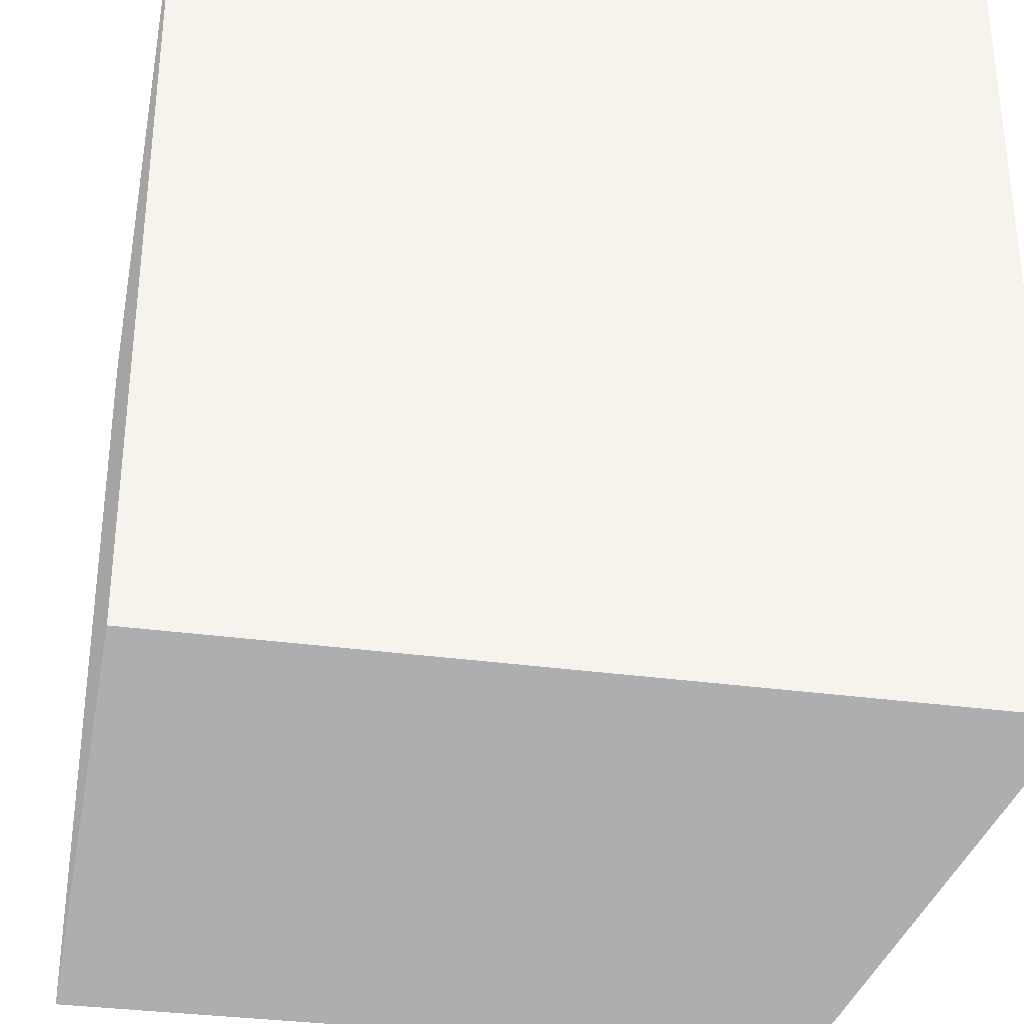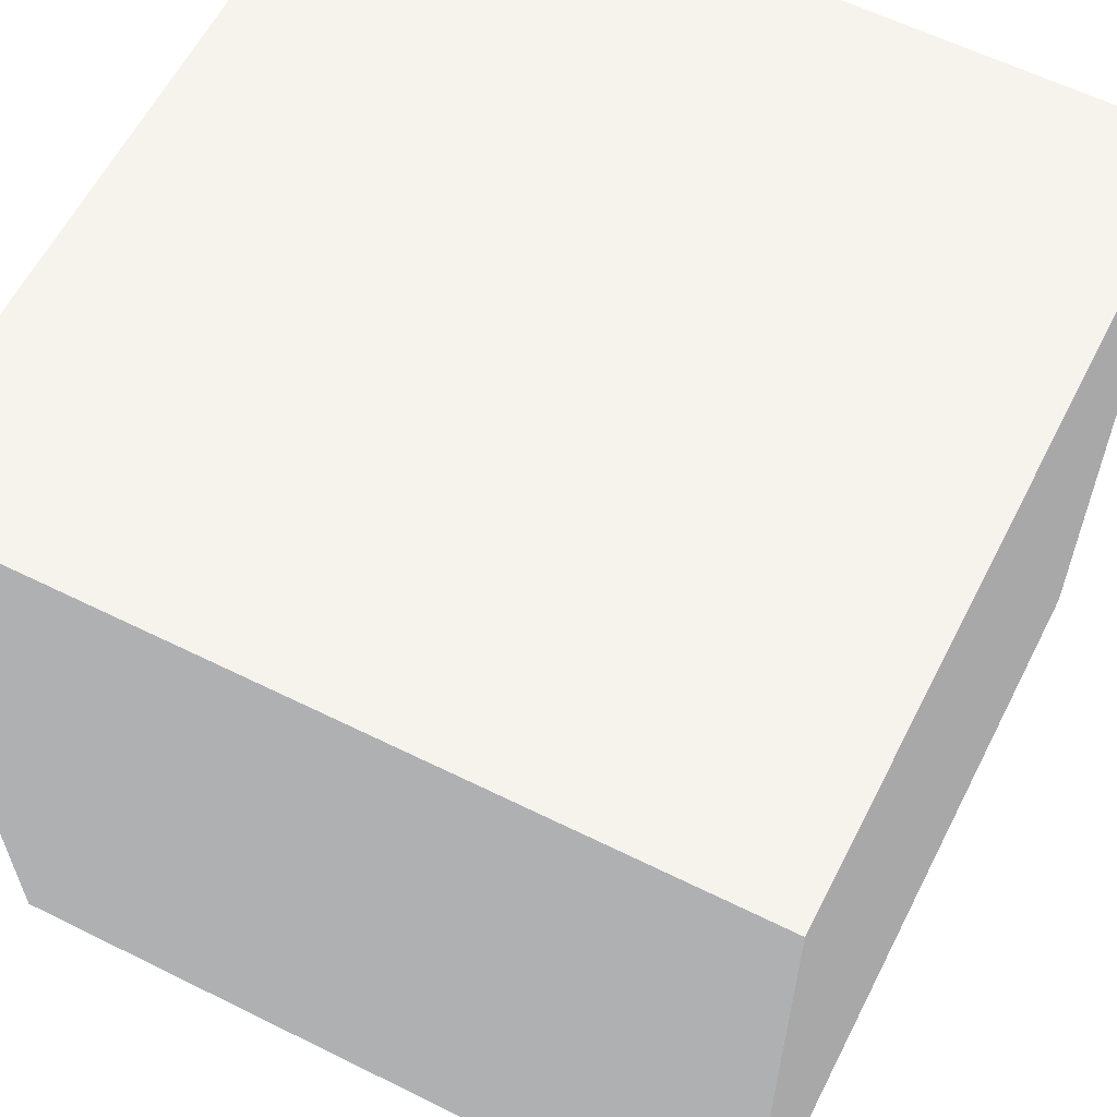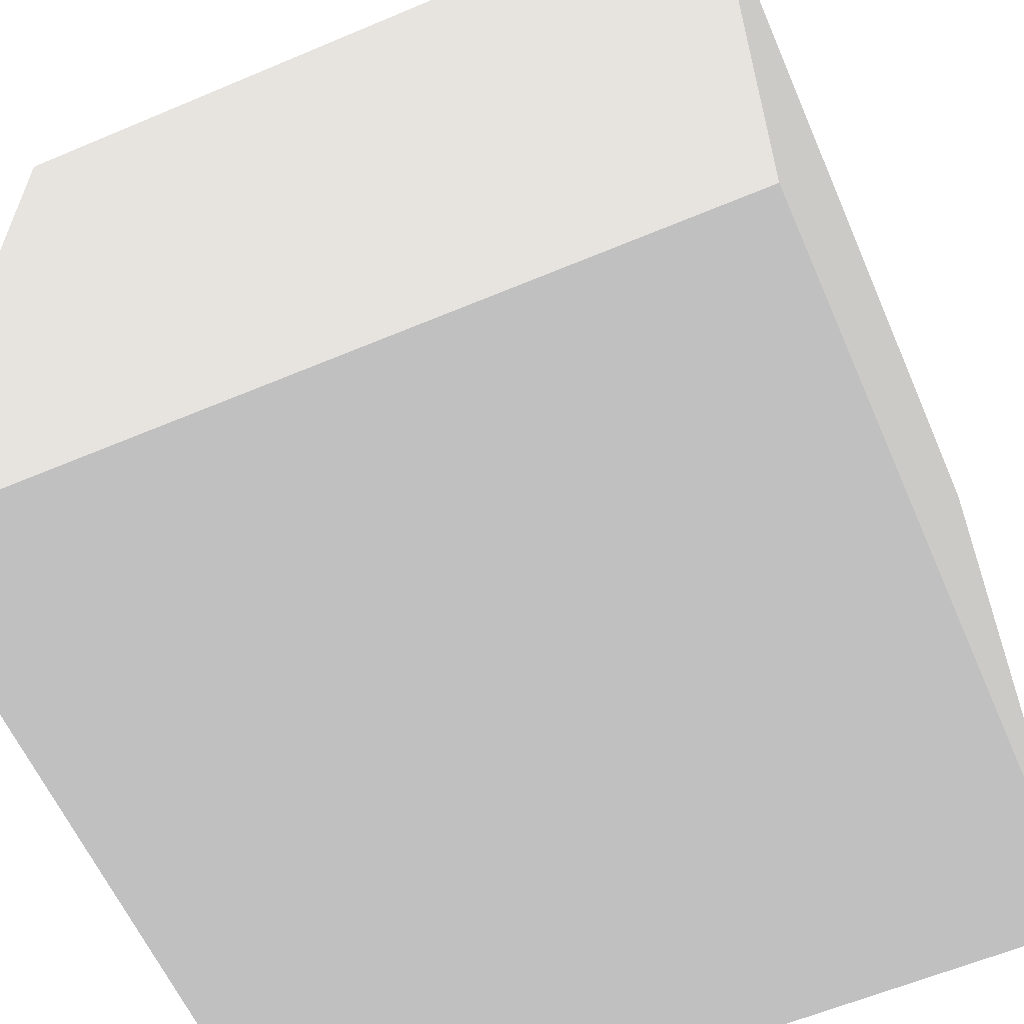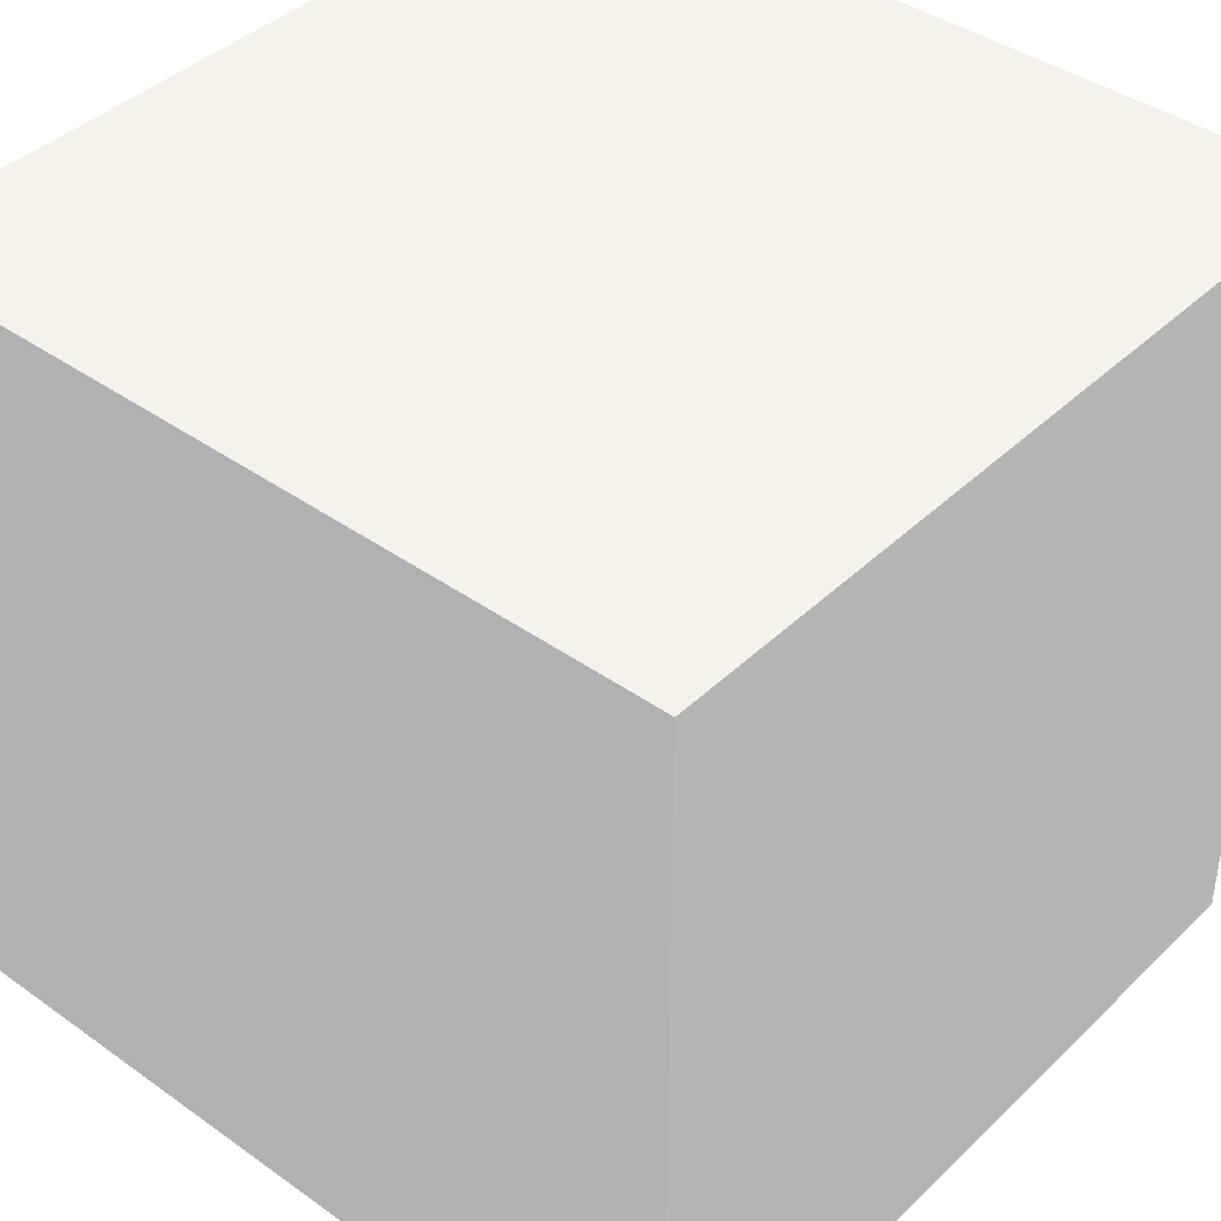
<metadata>
{"format":"obj","ext":"obj","renderer":"f3d","projection":"perspective","resolution":1024,"background":"white","views":[{"elev":-32.2,"azim":168.9,"up":"+Z"},{"elev":60.4,"azim":26.9,"up":"+Z"},{"elev":-60.1,"azim":-156.6,"up":"+Y"},{"elev":40.9,"azim":130.9,"up":"+Y"}]}
</metadata>
<code>
o obj125
v -0.5 -0.5 0.5 0.5 0.5 0.5 0 0 1
v 0.5 -0.5 0.5 0.5 0.5 0.5 0 0 1
v 0.5 0.5 0.5 0.5 0.5 0.5 0 0 1
v -0.5 -0.5 0.5 0.5 0.5 0.5 0 0 1
v 0.5 0.5 0.5 0.5 0.5 0.5 0 0 1
v -0.5 0.5 0.5 0.5 0.5 0.5 0 0 1
v 0.5 -0.5 -0.5 0.5 0.5 0.5 0 0 -1
v -0.5 -0.5 -0.5 0.5 0.5 0.5 0 0 -1
v -0.5 0.5 -0.5 0.5 0.5 0.5 0 0 -1
v 0.5 -0.5 -0.5 0.5 0.5 0.5 0 0 -1
v -0.5 0.5 -0.5 0.5 0.5 0.5 0 0 -1
v 0.5 0.5 -0.5 0.5 0.5 0.5 0 0 -1
v -0.5 -0.5 -0.5 0.5 0.5 0.5 -1 0 0
v -0.5 -0.5 0.5 0.5 0.5 0.5 -1 0 0
v -0.5 0.5 0.5 0.5 0.5 0.5 -1 0 0
v -0.5 -0.5 -0.5 0.5 0.5 0.5 -1 0 0
v -0.5 0.5 0.5 0.5 0.5 0.5 -1 0 0
v -0.5 0.5 -0.5 0.5 0.5 0.5 -1 0 0
v 0.5 -0.5 0.5 0.5 0.5 0.5 1 0 0
v 0.5 -0.5 -0.5 0.5 0.5 0.5 1 0 0
v 0.5 0.5 -0.5 0.5 0.5 0.5 1 0 0
v 0.5 -0.5 0.5 0.5 0.5 0.5 1 -0 0
v 0.5 0.5 -0.5 0.5 0.5 0.5 1 -0 0
v 0.5 0.5 0.5 0.5 0.5 0.5 1 -0 0
v -0.5 0.5 0.5 0.5 0.5 0.5 -0 1 0
v 0.5 0.5 0.5 0.5 0.5 0.5 -0 1 0
v 0.5 0.5 -0.5 0.5 0.5 0.5 -0 1 0
v -0.5 0.5 0.5 0.5 0.5 0.5 0 1 0
v 0.5 0.5 -0.5 0.5 0.5 0.5 0 1 0
v -0.5 0.5 -0.5 0.5 0.5 0.5 0 1 0
v -0.5 -0.5 -0.5 0.5 0.5 0.5 0 -1 0
v 0.5 -0.5 -0.5 0.5 0.5 0.5 0 -1 0
v 0.5 -0.5 0.5 0.5 0.5 0.5 0 -1 0
v -0.5 -0.5 -0.5 0.5 0.5 0.5 0 -1 0
v 0.5 -0.5 0.5 0.5 0.5 0.5 0 -1 0
v -0.5 -0.5 0.5 0.5 0.5 0.5 0 -1 0
f 1 2 3
f 4 5 6
f 7 8 9
f 10 11 12
f 13 14 15
f 16 17 18
f 19 20 21
f 22 23 24
f 25 26 27
f 28 29 30
f 31 32 33
f 34 35 36
o obj126
v -0.5 -0.5 0.5 0.5 0.5 0.5 0 0 1
v 0.5 -0.5 0.5 0.5 0.5 0.5 0 0 1
v 0.5 0.5 0.5 0.5 0.5 0.5 0 0 1
v -0.5 -0.5 0.5 0.5 0.5 0.5 0 0 1
v 0.5 0.5 0.5 0.5 0.5 0.5 0 0 1
v -0.5 0.5 0.5 0.5 0.5 0.5 0 0 1
v 0.5 -0.5 -0.5 0.5 0.5 0.5 0 0 -1
v -0.5 -0.5 -0.5 0.5 0.5 0.5 0 0 -1
v -0.5 0.5 -0.5 0.5 0.5 0.5 0 0 -1
v 0.5 -0.5 -0.5 0.5 0.5 0.5 0 0 -1
v -0.5 0.5 -0.5 0.5 0.5 0.5 0 0 -1
v 0.5 0.5 -0.5 0.5 0.5 0.5 0 0 -1
v -0.5 -0.5 -0.5 0.5 0.5 0.5 -1 0 0
v -0.5 -0.5 0.5 0.5 0.5 0.5 -1 0 0
v -0.5 0.5 0.5 0.5 0.5 0.5 -1 0 0
v -0.5 -0.5 -0.5 0.5 0.5 0.5 -1 0 0
v -0.5 0.5 0.5 0.5 0.5 0.5 -1 0 0
v -0.5 0.5 -0.5 0.5 0.5 0.5 -1 0 0
v 0.5 -0.5 0.5 0.5 0.5 0.5 1 0 0
v 0.5 -0.5 -0.5 0.5 0.5 0.5 1 0 0
v 0.5 0.5 -0.5 0.5 0.5 0.5 1 0 0
v 0.5 -0.5 0.5 0.5 0.5 0.5 1 -0 0
v 0.5 0.5 -0.5 0.5 0.5 0.5 1 -0 0
v 0.5 0.5 0.5 0.5 0.5 0.5 1 -0 0
v -0.5 0.5 0.5 0.5 0.5 0.5 -0 1 0
v 0.5 0.5 0.5 0.5 0.5 0.5 -0 1 0
v 0.5 0.5 -0.5 0.5 0.5 0.5 -0 1 0
v -0.5 0.5 0.5 0.5 0.5 0.5 0 1 0
v 0.5 0.5 -0.5 0.5 0.5 0.5 0 1 0
v -0.5 0.5 -0.5 0.5 0.5 0.5 0 1 0
v -0.5 -0.5 -0.5 0.5 0.5 0.5 0 -1 0
v 0.5 -0.5 -0.5 0.5 0.5 0.5 0 -1 0
v 0.5 -0.5 0.5 0.5 0.5 0.5 0 -1 0
v -0.5 -0.5 -0.5 0.5 0.5 0.5 0 -1 0
v 0.5 -0.5 0.5 0.5 0.5 0.5 0 -1 0
v -0.5 -0.5 0.5 0.5 0.5 0.5 0 -1 0
f 37 38 39
f 40 41 42
f 43 44 45
f 46 47 48
f 49 50 51
f 52 53 54
f 55 56 57
f 58 59 60
f 61 62 63
f 64 65 66
f 67 68 69
f 70 71 72
o obj127
v -0.5 -0.5 0.5 0.5 0.5 0.5 0 0 1
v 0.5 -0.5 0.5 0.5 0.5 0.5 0 0 1
v 0.5 0.5 0.5 0.5 0.5 0.5 0 0 1
v -0.5 -0.5 0.5 0.5 0.5 0.5 0 0 1
v 0.5 0.5 0.5 0.5 0.5 0.5 0 0 1
v -0.5 0.5 0.5 0.5 0.5 0.5 0 0 1
v 0.5 -0.5 -0.5 0.5 0.5 0.5 0 0 -1
v -0.5 -0.5 -0.5 0.5 0.5 0.5 0 0 -1
v -0.5 0.5 -0.5 0.5 0.5 0.5 0 0 -1
v 0.5 -0.5 -0.5 0.5 0.5 0.5 0 0 -1
v -0.5 0.5 -0.5 0.5 0.5 0.5 0 0 -1
v 0.5 0.5 -0.5 0.5 0.5 0.5 0 0 -1
v -0.5 -0.5 -0.5 0.5 0.5 0.5 -1 0 0
v -0.5 -0.5 0.5 0.5 0.5 0.5 -1 0 0
v -0.5 0.5 0.5 0.5 0.5 0.5 -1 0 0
v -0.5 -0.5 -0.5 0.5 0.5 0.5 -1 0 0
v -0.5 0.5 0.5 0.5 0.5 0.5 -1 0 0
v -0.5 0.5 -0.5 0.5 0.5 0.5 -1 0 0
v 0.5 -0.5 0.5 0.5 0.5 0.5 1 0 0
v 0.5 -0.5 -0.5 0.5 0.5 0.5 1 0 0
v 0.5 0.5 -0.5 0.5 0.5 0.5 1 0 0
v 0.5 -0.5 0.5 0.5 0.5 0.5 1 -0 0
v 0.5 0.5 -0.5 0.5 0.5 0.5 1 -0 0
v 0.5 0.5 0.5 0.5 0.5 0.5 1 -0 0
v -0.5 0.5 0.5 0.5 0.5 0.5 -0 1 0
v 0.5 0.5 0.5 0.5 0.5 0.5 -0 1 0
v 0.5 0.5 -0.5 0.5 0.5 0.5 -0 1 0
v -0.5 0.5 0.5 0.5 0.5 0.5 0 1 0
v 0.5 0.5 -0.5 0.5 0.5 0.5 0 1 0
v -0.5 0.5 -0.5 0.5 0.5 0.5 0 1 0
v -0.5 -0.5 -0.5 0.5 0.5 0.5 0 -1 0
v 0.5 -0.5 -0.5 0.5 0.5 0.5 0 -1 0
v 0.5 -0.5 0.5 0.5 0.5 0.5 0 -1 0
v -0.5 -0.5 -0.5 0.5 0.5 0.5 0 -1 0
v 0.5 -0.5 0.5 0.5 0.5 0.5 0 -1 0
v -0.5 -0.5 0.5 0.5 0.5 0.5 0 -1 0
f 73 74 75
f 76 77 78
f 79 80 81
f 82 83 84
f 85 86 87
f 88 89 90
f 91 92 93
f 94 95 96
f 97 98 99
f 100 101 102
f 103 104 105
f 106 107 108
o obj128
v -0.5 -0.5 0.5 0.5 0.5 0.5 0 0 1
v 0.5 -0.5 0.5 0.5 0.5 0.5 0 0 1
v 0.5 0.5 0.5 0.5 0.5 0.5 0 0 1
v -0.5 -0.5 0.5 0.5 0.5 0.5 0 0 1
v 0.5 0.5 0.5 0.5 0.5 0.5 0 0 1
v -0.5 0.5 0.5 0.5 0.5 0.5 0 0 1
v 0.5 -0.5 -0.5 0.5 0.5 0.5 0 0 -1
v -0.5 -0.5 -0.5 0.5 0.5 0.5 0 0 -1
v -0.5 0.5 -0.5 0.5 0.5 0.5 0 0 -1
v 0.5 -0.5 -0.5 0.5 0.5 0.5 0 0 -1
v -0.5 0.5 -0.5 0.5 0.5 0.5 0 0 -1
v 0.5 0.5 -0.5 0.5 0.5 0.5 0 0 -1
v -0.5 -0.5 -0.5 0.5 0.5 0.5 -1 0 0
v -0.5 -0.5 0.5 0.5 0.5 0.5 -1 0 0
v -0.5 0.5 0.5 0.5 0.5 0.5 -1 0 0
v -0.5 -0.5 -0.5 0.5 0.5 0.5 -1 0 0
v -0.5 0.5 0.5 0.5 0.5 0.5 -1 0 0
v -0.5 0.5 -0.5 0.5 0.5 0.5 -1 0 0
v 0.5 -0.5 0.5 0.5 0.5 0.5 1 0 0
v 0.5 -0.5 -0.5 0.5 0.5 0.5 1 0 0
v 0.5 0.5 -0.5 0.5 0.5 0.5 1 0 0
v 0.5 -0.5 0.5 0.5 0.5 0.5 1 -0 0
v 0.5 0.5 -0.5 0.5 0.5 0.5 1 -0 0
v 0.5 0.5 0.5 0.5 0.5 0.5 1 -0 0
v -0.5 0.5 0.5 0.5 0.5 0.5 -0 1 0
v 0.5 0.5 0.5 0.5 0.5 0.5 -0 1 0
v 0.5 0.5 -0.5 0.5 0.5 0.5 -0 1 0
v -0.5 0.5 0.5 0.5 0.5 0.5 0 1 0
v 0.5 0.5 -0.5 0.5 0.5 0.5 0 1 0
v -0.5 0.5 -0.5 0.5 0.5 0.5 0 1 0
v -0.5 -0.5 -0.5 0.5 0.5 0.5 0 -1 0
v 0.5 -0.5 -0.5 0.5 0.5 0.5 0 -1 0
v 0.5 -0.5 0.5 0.5 0.5 0.5 0 -1 0
v -0.5 -0.5 -0.5 0.5 0.5 0.5 0 -1 0
v 0.5 -0.5 0.5 0.5 0.5 0.5 0 -1 0
v -0.5 -0.5 0.5 0.5 0.5 0.5 0 -1 0
f 109 110 111
f 112 113 114
f 115 116 117
f 118 119 120
f 121 122 123
f 124 125 126
f 127 128 129
f 130 131 132
f 133 134 135
f 136 137 138
f 139 140 141
f 142 143 144
o obj129
v -0.5 -0.5 0.5 0.5 0.5 0.5 0 0 1
v 0.5 -0.5 0.5 0.5 0.5 0.5 0 0 1
v 0.5 0.5 0.5 0.5 0.5 0.5 0 0 1
v -0.5 -0.5 0.5 0.5 0.5 0.5 0 0 1
v 0.5 0.5 0.5 0.5 0.5 0.5 0 0 1
v -0.5 0.5 0.5 0.5 0.5 0.5 0 0 1
v 0.5 -0.5 -0.5 0.5 0.5 0.5 0 0 -1
v -0.5 -0.5 -0.5 0.5 0.5 0.5 0 0 -1
v -0.5 0.5 -0.5 0.5 0.5 0.5 0 0 -1
v 0.5 -0.5 -0.5 0.5 0.5 0.5 0 0 -1
v -0.5 0.5 -0.5 0.5 0.5 0.5 0 0 -1
v 0.5 0.5 -0.5 0.5 0.5 0.5 0 0 -1
v -0.5 -0.5 -0.5 0.5 0.5 0.5 -1 0 0
v -0.5 -0.5 0.5 0.5 0.5 0.5 -1 0 0
v -0.5 0.5 0.5 0.5 0.5 0.5 -1 0 0
v -0.5 -0.5 -0.5 0.5 0.5 0.5 -1 0 0
v -0.5 0.5 0.5 0.5 0.5 0.5 -1 0 0
v -0.5 0.5 -0.5 0.5 0.5 0.5 -1 0 0
v 0.5 -0.5 0.5 0.5 0.5 0.5 1 0 0
v 0.5 -0.5 -0.5 0.5 0.5 0.5 1 0 0
v 0.5 0.5 -0.5 0.5 0.5 0.5 1 0 0
v 0.5 -0.5 0.5 0.5 0.5 0.5 1 -0 0
v 0.5 0.5 -0.5 0.5 0.5 0.5 1 -0 0
v 0.5 0.5 0.5 0.5 0.5 0.5 1 -0 0
v -0.5 0.5 0.5 0.5 0.5 0.5 -0 1 0
v 0.5 0.5 0.5 0.5 0.5 0.5 -0 1 0
v 0.5 0.5 -0.5 0.5 0.5 0.5 -0 1 0
v -0.5 0.5 0.5 0.5 0.5 0.5 0 1 0
v 0.5 0.5 -0.5 0.5 0.5 0.5 0 1 0
v -0.5 0.5 -0.5 0.5 0.5 0.5 0 1 0
v -0.5 -0.5 -0.5 0.5 0.5 0.5 0 -1 0
v 0.5 -0.5 -0.5 0.5 0.5 0.5 0 -1 0
v 0.5 -0.5 0.5 0.5 0.5 0.5 0 -1 0
v -0.5 -0.5 -0.5 0.5 0.5 0.5 0 -1 0
v 0.5 -0.5 0.5 0.5 0.5 0.5 0 -1 0
v -0.5 -0.5 0.5 0.5 0.5 0.5 0 -1 0
f 145 146 147
f 148 149 150
f 151 152 153
f 154 155 156
f 157 158 159
f 160 161 162
f 163 164 165
f 166 167 168
f 169 170 171
f 172 173 174
f 175 176 177
f 178 179 180
o obj130
v -0.5 -0.5 0.5 0.5 0.5 0.5 0 0 1
v 0.5 -0.5 0.5 0.5 0.5 0.5 0 0 1
v 0.5 0.5 0.5 0.5 0.5 0.5 0 0 1
v -0.5 -0.5 0.5 0.5 0.5 0.5 0 0 1
v 0.5 0.5 0.5 0.5 0.5 0.5 0 0 1
v -0.5 0.5 0.5 0.5 0.5 0.5 0 0 1
v 0.5 -0.5 -0.5 0.5 0.5 0.5 0 0 -1
v -0.5 -0.5 -0.5 0.5 0.5 0.5 0 0 -1
v -0.5 0.5 -0.5 0.5 0.5 0.5 0 0 -1
v 0.5 -0.5 -0.5 0.5 0.5 0.5 0 0 -1
v -0.5 0.5 -0.5 0.5 0.5 0.5 0 0 -1
v 0.5 0.5 -0.5 0.5 0.5 0.5 0 0 -1
v -0.5 -0.5 -0.5 0.5 0.5 0.5 -1 0 0
v -0.5 -0.5 0.5 0.5 0.5 0.5 -1 0 0
v -0.5 0.5 0.5 0.5 0.5 0.5 -1 0 0
v -0.5 -0.5 -0.5 0.5 0.5 0.5 -1 0 0
v -0.5 0.5 0.5 0.5 0.5 0.5 -1 0 0
v -0.5 0.5 -0.5 0.5 0.5 0.5 -1 0 0
v 0.5 -0.5 0.5 0.5 0.5 0.5 1 0 0
v 0.5 -0.5 -0.5 0.5 0.5 0.5 1 0 0
v 0.5 0.5 -0.5 0.5 0.5 0.5 1 0 0
v 0.5 -0.5 0.5 0.5 0.5 0.5 1 -0 0
v 0.5 0.5 -0.5 0.5 0.5 0.5 1 -0 0
v 0.5 0.5 0.5 0.5 0.5 0.5 1 -0 0
v -0.5 0.5 0.5 0.5 0.5 0.5 -0 1 0
v 0.5 0.5 0.5 0.5 0.5 0.5 -0 1 0
v 0.5 0.5 -0.5 0.5 0.5 0.5 -0 1 0
v -0.5 0.5 0.5 0.5 0.5 0.5 0 1 0
v 0.5 0.5 -0.5 0.5 0.5 0.5 0 1 0
v -0.5 0.5 -0.5 0.5 0.5 0.5 0 1 0
v -0.5 -0.5 -0.5 0.5 0.5 0.5 0 -1 0
v 0.5 -0.5 -0.5 0.5 0.5 0.5 0 -1 0
v 0.5 -0.5 0.5 0.5 0.5 0.5 0 -1 0
v -0.5 -0.5 -0.5 0.5 0.5 0.5 0 -1 0
v 0.5 -0.5 0.5 0.5 0.5 0.5 0 -1 0
v -0.5 -0.5 0.5 0.5 0.5 0.5 0 -1 0
f 181 182 183
f 184 185 186
f 187 188 189
f 190 191 192
f 193 194 195
f 196 197 198
f 199 200 201
f 202 203 204
f 205 206 207
f 208 209 210
f 211 212 213
f 214 215 216
o obj136
v -0.5 -0.5 0.5 0.5 0.5 0.5 0 0 1
v 0.5 -0.5 0.5 0.5 0.5 0.5 0 0 1
v 0.5 0.5 0.5 0.5 0.5 0.5 0 0 1
v -0.5 -0.5 0.5 0.5 0.5 0.5 0 0 1
v 0.5 0.5 0.5 0.5 0.5 0.5 0 0 1
v -0.5 0.5 0.5 0.5 0.5 0.5 0 0 1
v 0.5 -0.5 -0.5 0.5 0.5 0.5 0 0 -1
v -0.5 -0.5 -0.5 0.5 0.5 0.5 0 0 -1
v -0.5 0.5 -0.5 0.5 0.5 0.5 0 0 -1
v 0.5 -0.5 -0.5 0.5 0.5 0.5 0 0 -1
v -0.5 0.5 -0.5 0.5 0.5 0.5 0 0 -1
v 0.5 0.5 -0.5 0.5 0.5 0.5 0 0 -1
v -0.5 -0.5 -0.5 0.5 0.5 0.5 -1 0 0
v -0.5 -0.5 0.5 0.5 0.5 0.5 -1 0 0
v -0.5 0.5 0.5 0.5 0.5 0.5 -1 0 0
v -0.5 -0.5 -0.5 0.5 0.5 0.5 -1 0 0
v -0.5 0.5 0.5 0.5 0.5 0.5 -1 0 0
v -0.5 0.5 -0.5 0.5 0.5 0.5 -1 0 0
v 0.5 -0.5 0.5 0.5 0.5 0.5 1 0 0
v 0.5 -0.5 -0.5 0.5 0.5 0.5 1 0 0
v 0.5 0.5 -0.5 0.5 0.5 0.5 1 0 0
v 0.5 -0.5 0.5 0.5 0.5 0.5 1 -0 0
v 0.5 0.5 -0.5 0.5 0.5 0.5 1 -0 0
v 0.5 0.5 0.5 0.5 0.5 0.5 1 -0 0
v -0.5 0.5 0.5 0.5 0.5 0.5 -0 1 0
v 0.5 0.5 0.5 0.5 0.5 0.5 -0 1 0
v 0.5 0.5 -0.5 0.5 0.5 0.5 -0 1 0
v -0.5 0.5 0.5 0.5 0.5 0.5 0 1 0
v 0.5 0.5 -0.5 0.5 0.5 0.5 0 1 0
v -0.5 0.5 -0.5 0.5 0.5 0.5 0 1 0
v -0.5 -0.5 -0.5 0.5 0.5 0.5 0 -1 0
v 0.5 -0.5 -0.5 0.5 0.5 0.5 0 -1 0
v 0.5 -0.5 0.5 0.5 0.5 0.5 0 -1 0
v -0.5 -0.5 -0.5 0.5 0.5 0.5 0 -1 0
v 0.5 -0.5 0.5 0.5 0.5 0.5 0 -1 0
v -0.5 -0.5 0.5 0.5 0.5 0.5 0 -1 0
f 217 218 219
f 220 221 222
f 223 224 225
f 226 227 228
f 229 230 231
f 232 233 234
f 235 236 237
f 238 239 240
f 241 242 243
f 244 245 246
f 247 248 249
f 250 251 252

</code>
